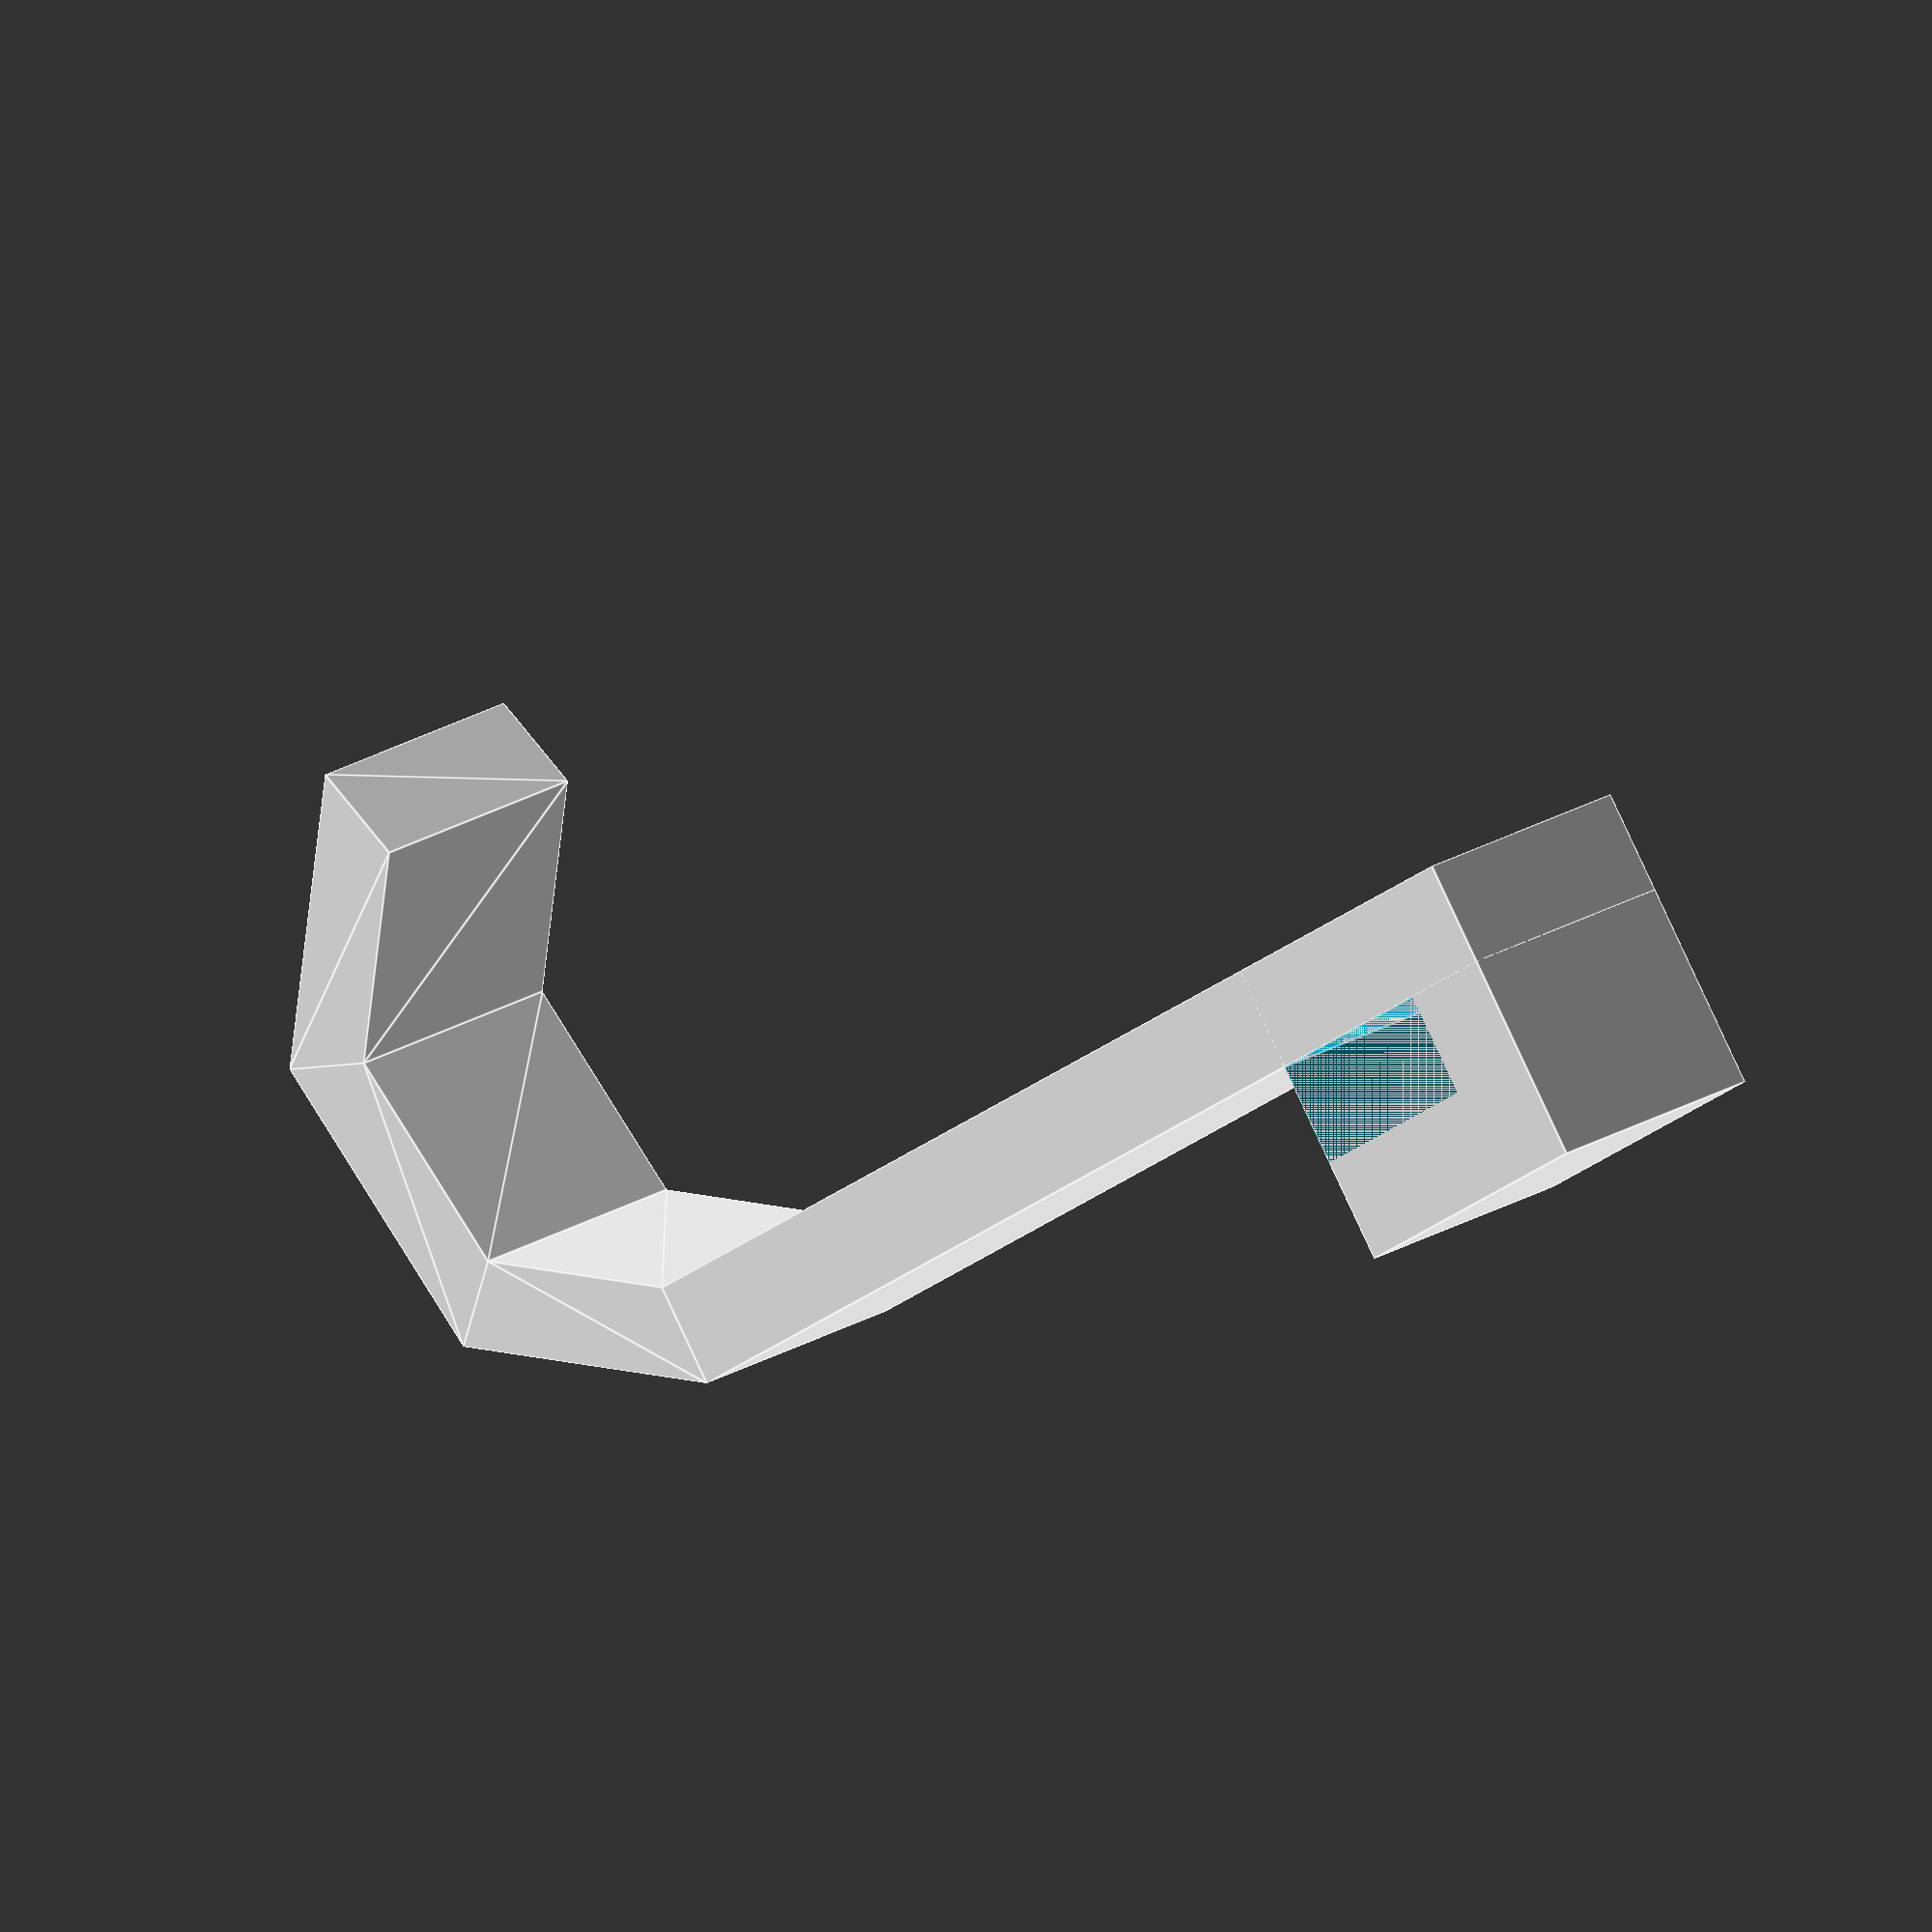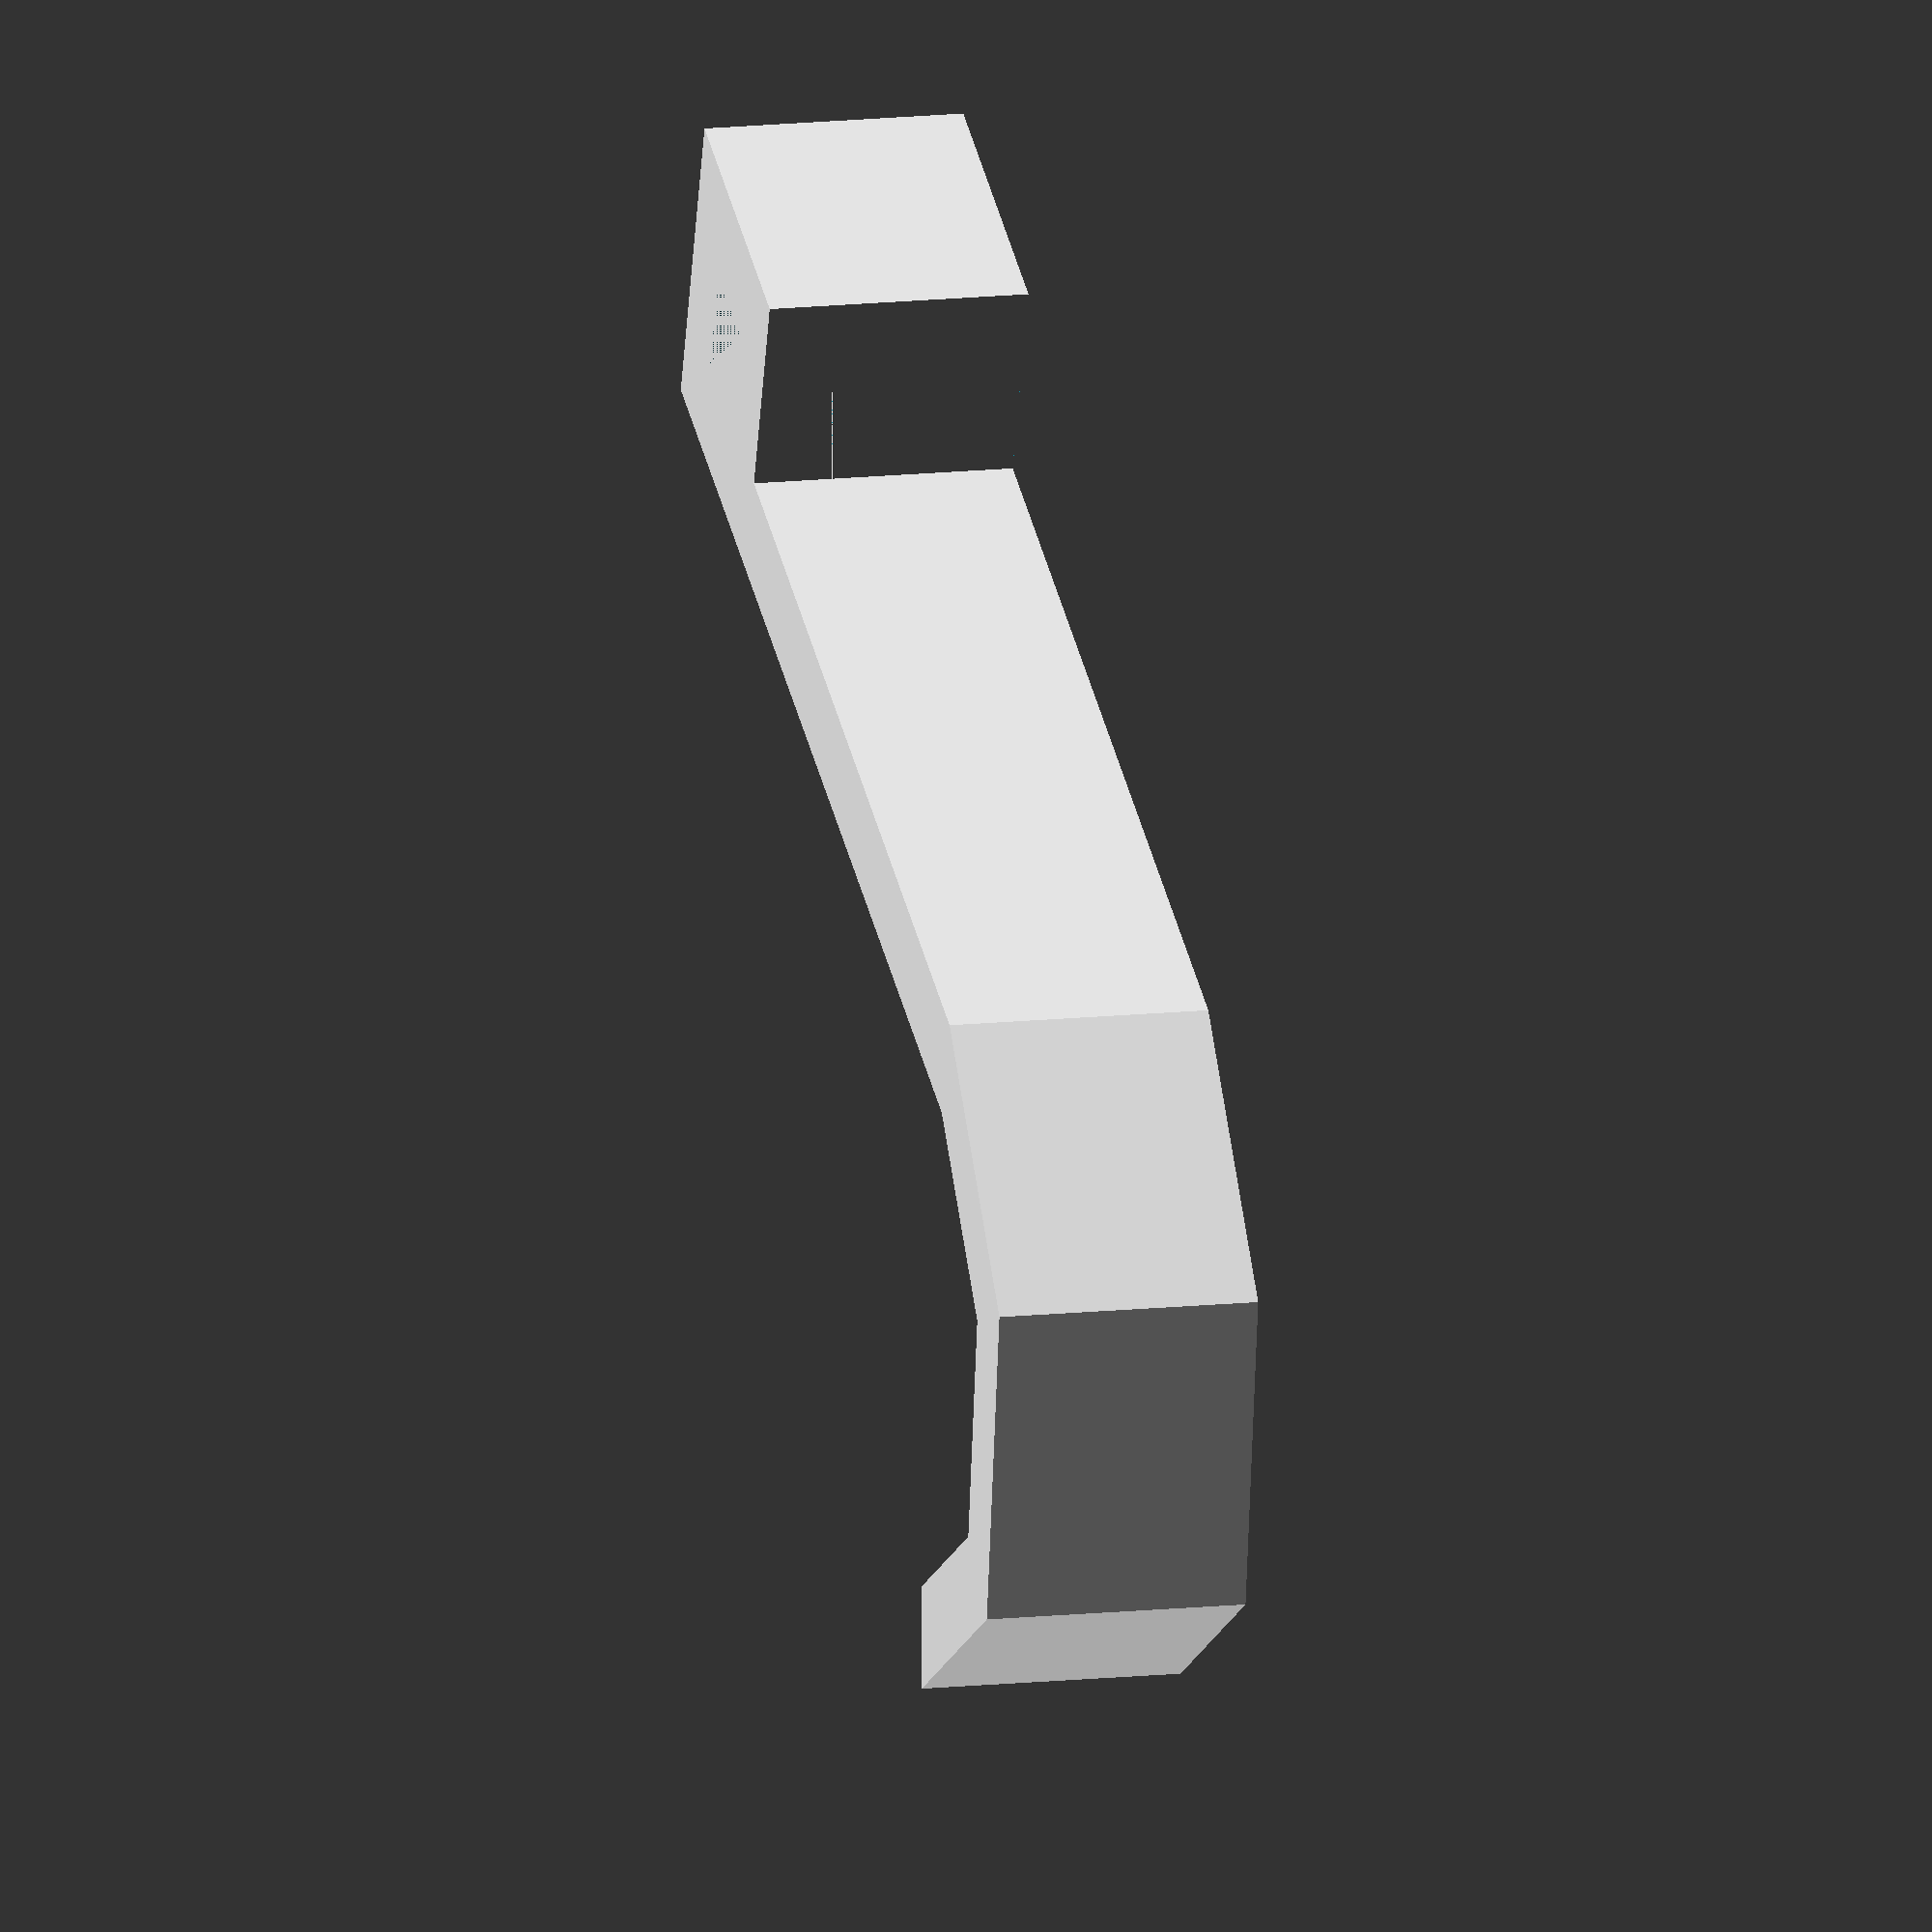
<openscad>

//width of hook
wth=25;
//thickness of material
thk=10;
//Ledge size
ldg=10;
//length
length=150;
//hook inside radius
r=20;
//angle of hook (default 160)
a=160;
//poly (decrease to less than 15 for more square look)
$fn=8;

module length(){
difference(){    
cube([ldg+thk*2,ldg+thk*2,wth]);
translate([thk,thk,0])cube([ldg,ldg*2,wth]); 
}   
cube([thk,length-r-thk,wth]);
}
module hook(){
    translate([-r-thk/2,length-r-thk,0])rotate (a=0, v=[2,0,0]) {
    translate([0,0,0]) rotate_extrude(angle = a, convexity=10)
    translate([r+thk/2,0,0]) square([thk,wth]);
    }}
    
length();
hook();
</openscad>
<views>
elev=338.5 azim=125.0 roll=222.4 proj=o view=edges
elev=165.0 azim=70.0 roll=282.6 proj=o view=wireframe
</views>
